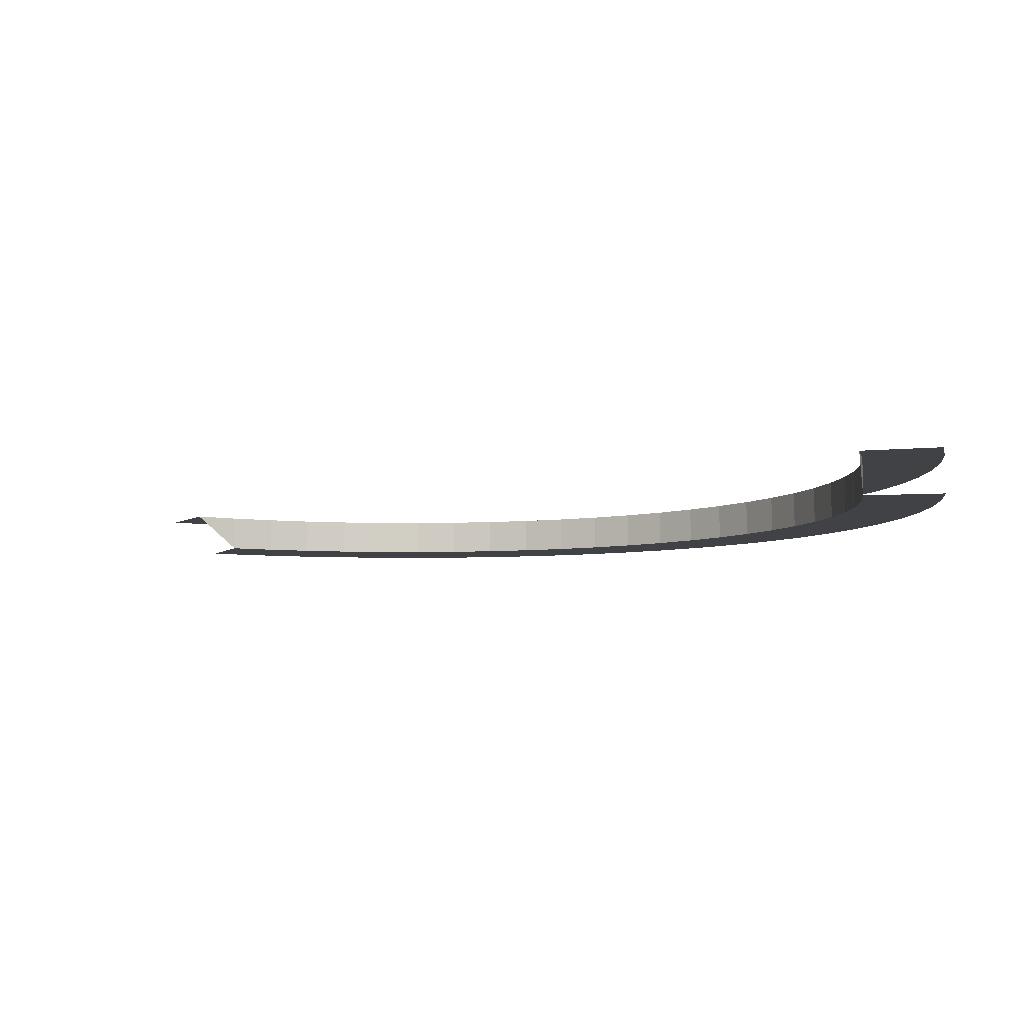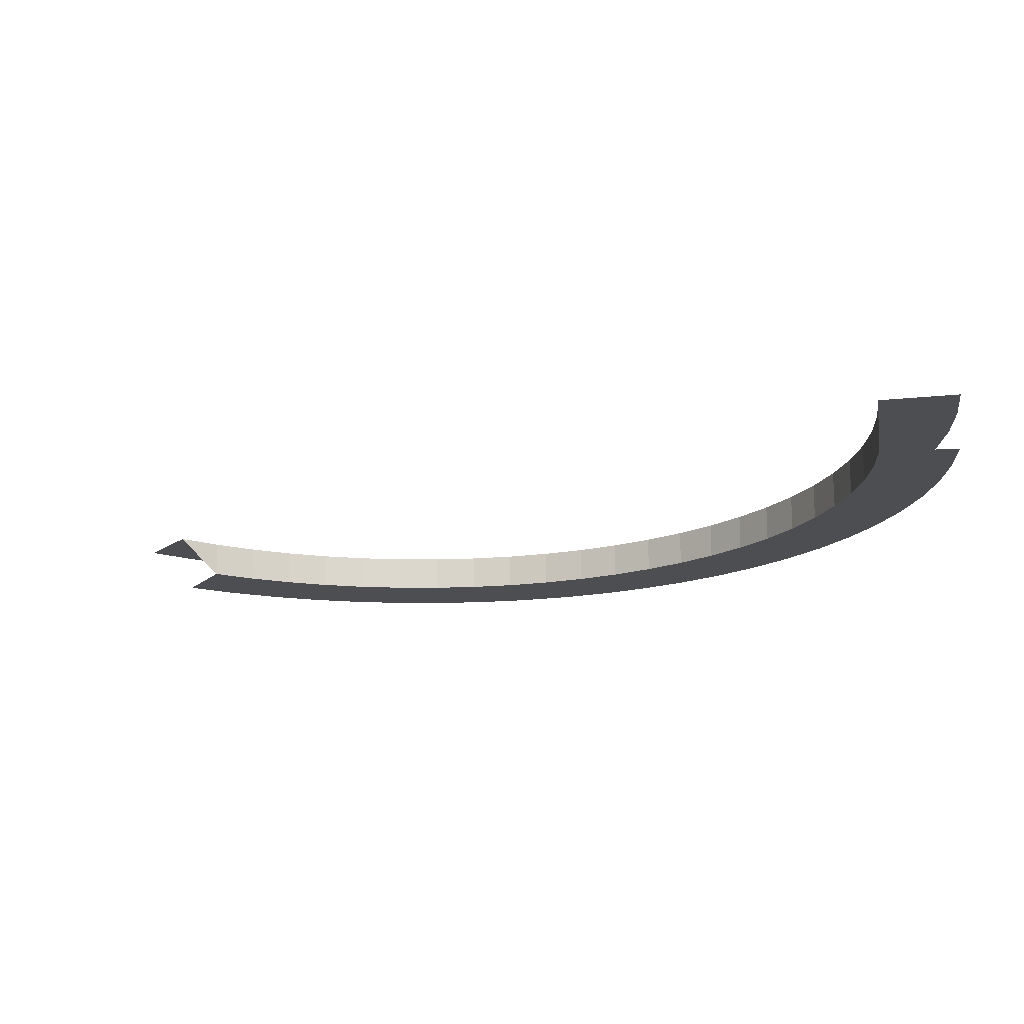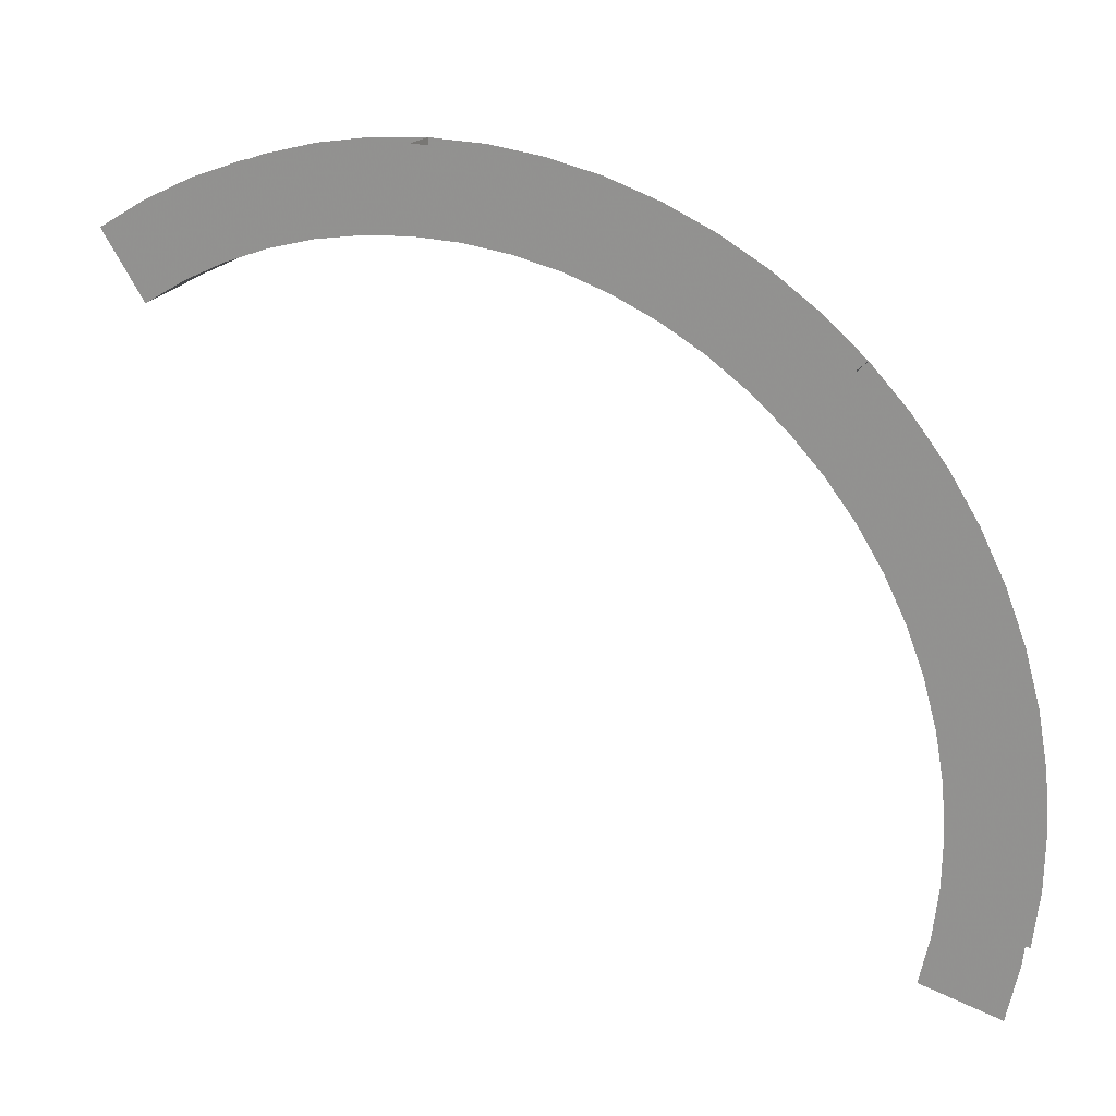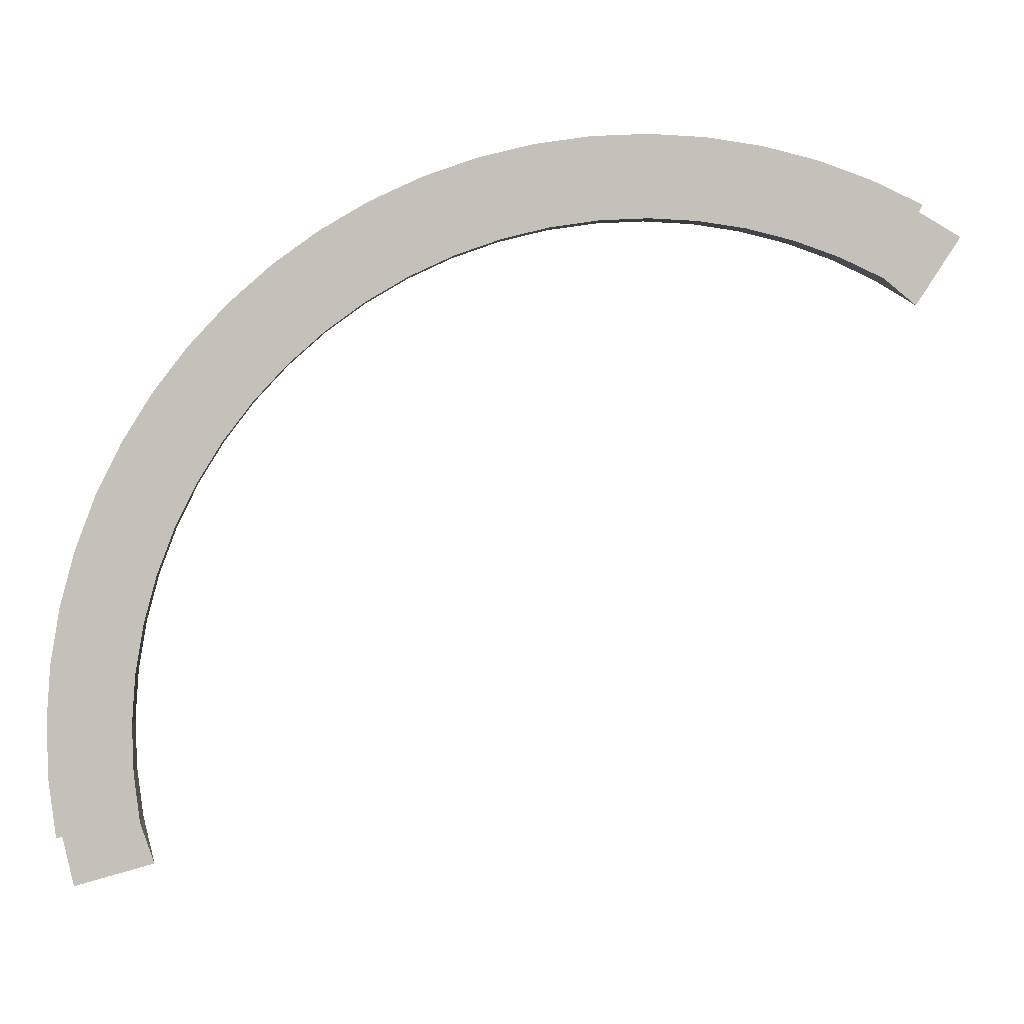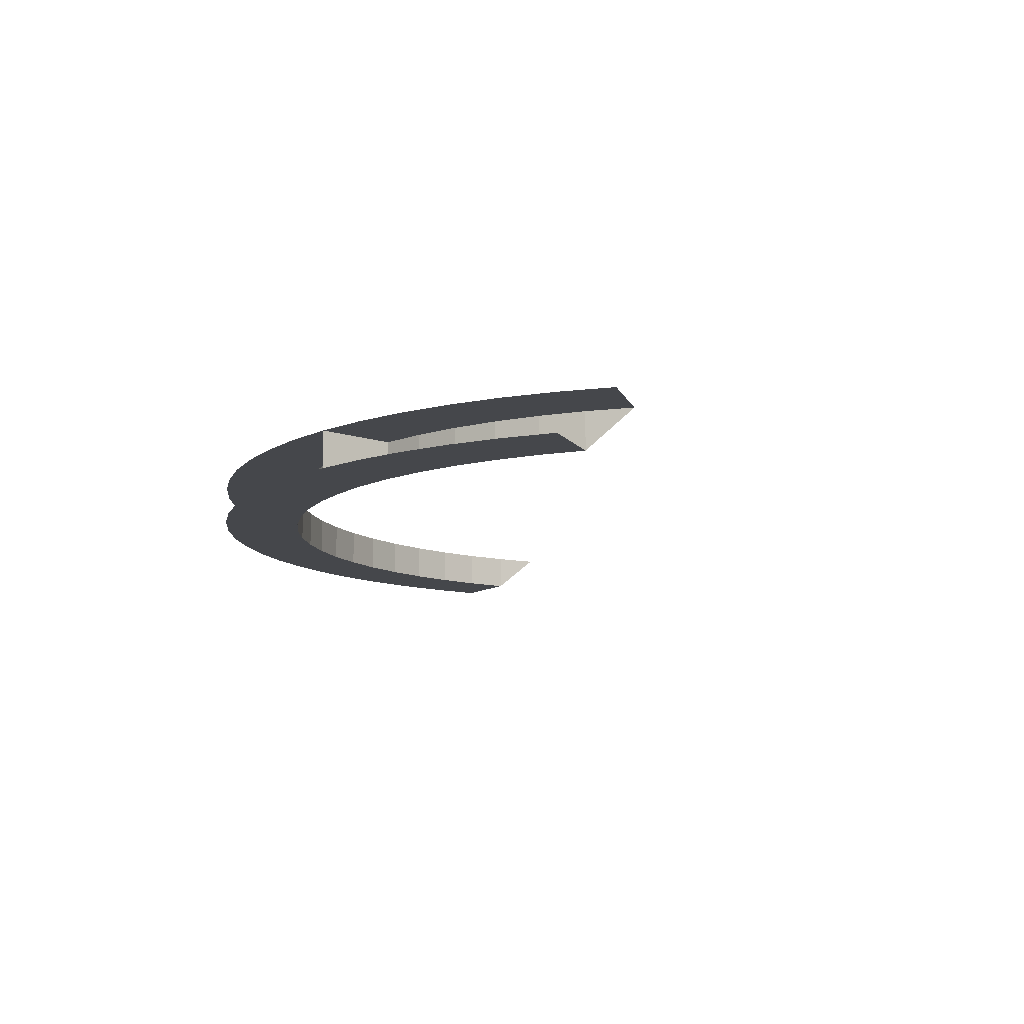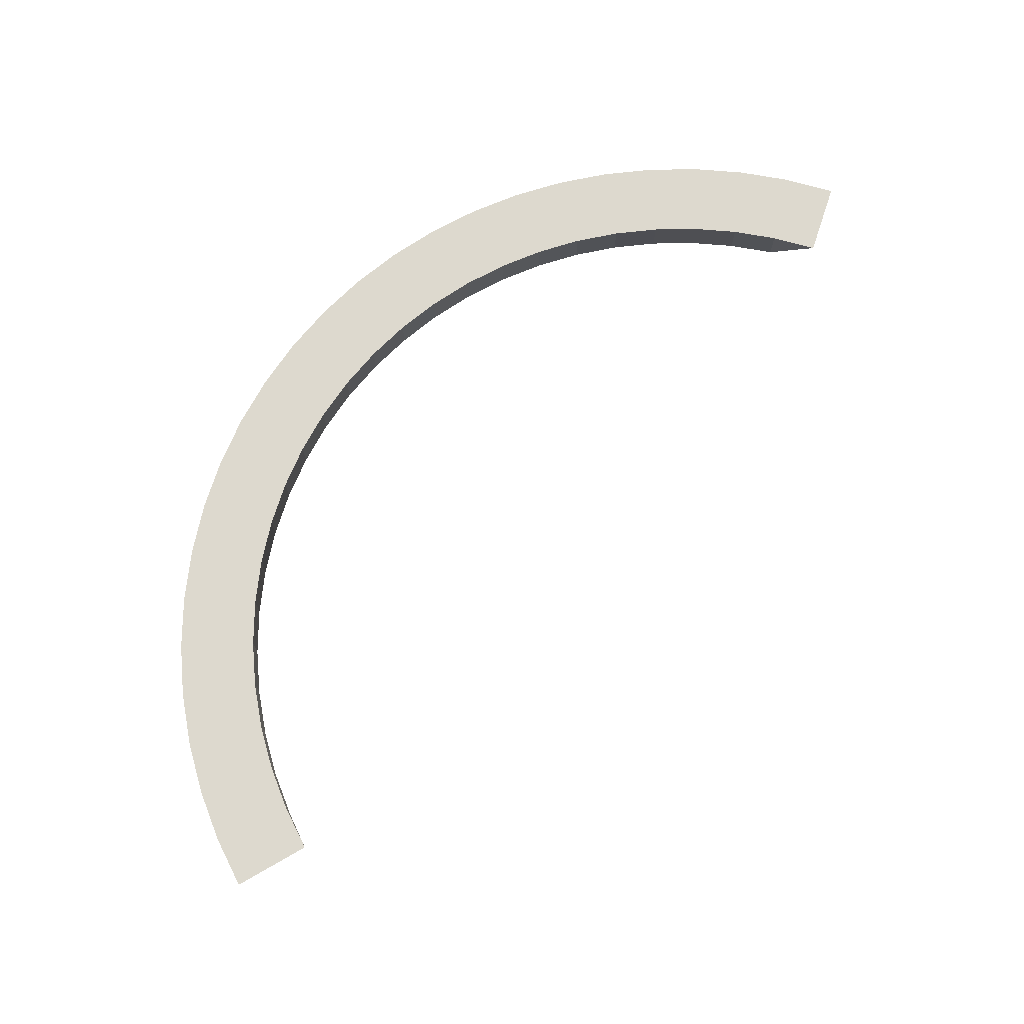
<metadata>
{"format":"obj","ext":"obj","renderer":"f3d","projection":"perspective","resolution":1024,"background":"white","views":[{"elev":-6.7,"azim":-178.6,"up":"+Y"},{"elev":-16.8,"azim":176.9,"up":"+Y"},{"elev":17.7,"azim":-157.6,"up":"+Z"},{"elev":2.6,"azim":-4.3,"up":"+Z"},{"elev":-10.5,"azim":48.5,"up":"+Y"},{"elev":71.8,"azim":93.3,"up":"+Y"}]}
</metadata>
<code>
o Cube.025_Cube.051
v -0 8 3.022
v -0.2917 8 3.008
v -0.5807 8 2.966
v -0.8642 8 2.896
v -1.14 8 2.799
v -1.405 8 2.676
v -1.656 8 2.528
v -1.893 8 2.357
v -2.111 8 2.163
v -2.31 8 1.949
v -2.487 8 1.717
v -2.642 8 1.469
v -2.771 8 1.207
v -2.874 8 0.934
v -2.951 8 0.6522
v -3 8 0.3643
v -3.022 8 0.07303
v -3.014 8 -0.2189
v -2.979 8 -0.5088
v 1.405 8 2.676
v 1.14 8 2.799
v 0.8642 8 2.896
v 0.5807 8 2.966
v 0.2917 8 3.008
v 0 8.2 3.022
v -0.2917 8.2 3.008
v -0.5807 8.2 2.966
v -0.8642 8.2 2.896
v -1.14 8.2 2.799
v -1.405 8.2 2.676
v -1.656 8.2 2.528
v -1.893 8.2 2.357
v -2.111 8.2 2.163
v -2.31 8.2 1.949
v -2.487 8.2 1.717
v -2.642 8.2 1.469
v -2.771 8.2 1.207
v -2.874 8.2 0.934
v -2.951 8.2 0.6522
v -3 8.2 0.3643
v -3.022 8.2 0.07303
v -3.014 8.2 -0.2189
v -2.979 8.2 -0.5088
v -2.916 8.2 -0.794
v 1.656 8.2 2.528
v 1.405 8.2 2.676
v 1.14 8.2 2.799
v 0.8642 8.2 2.896
v 0.5807 8.2 2.966
v 0.2917 8.2 3.008
v -2.562 8 -0.4376
v -1.816 8 1.86
v -1.987 8.2 1.676
v -1.987 8 1.676
v -2.139 8.2 1.477
v -2.139 8 1.477
v -2.272 8.2 1.263
v -2.272 8 1.263
v -2.383 8.2 1.038
v -2.383 8 1.038
v -2.472 8.2 0.8032
v -2.472 8 0.8032
v -2.538 8.2 0.5609
v -2.538 8 0.5609
v -2.58 8.2 0.3133
v -2.58 8 0.3133
v -2.599 8.2 0.06281
v -2.599 8 0.06281
v -2.592 8.2 -0.1883
v -2.592 8 -0.1883
v -2.562 8.2 -0.4376
v -2.508 8.2 -0.6829
v -0 8 2.599
v -0.2509 8 2.587
v -0.4994 8 2.551
v -0.7433 8 2.491
v -0.9802 8 2.407
v -1.208 8 2.302
v -1.424 8 2.174
v -1.628 8 2.027
v 1.208 8 2.302
v 0.9802 8 2.407
v 0.7433 8 2.491
v 0.4994 8 2.551
v 0.2509 8 2.587
v 0 8.2 2.599
v -0.2509 8.2 2.587
v -0.4994 8.2 2.551
v -0.7433 8.2 2.491
v -0.9802 8.2 2.407
v -1.208 8.2 2.302
v -1.424 8.2 2.174
v -1.628 8.2 2.027
v -1.816 8.2 1.86
v 1.424 8.2 2.174
v 1.208 8.2 2.302
v 0.9802 8.2 2.407
v 0.7433 8.2 2.491
v 0.4994 8.2 2.551
v 0.2509 8.2 2.587
f 12 58 56 11
f 37 59 61 38
f 13 60 58 12
f 38 61 63 39
f 14 62 60 13
f 39 63 65 40
f 9 52 94 33
f 15 64 62 14
f 40 65 67 41
f 16 66 64 15
f 41 67 69 42
f 17 68 66 16
f 42 69 71 43
f 21 82 81 20
f 48 98 99 49
f 22 83 82 21
f 49 99 100 50
f 18 70 68 17
f 43 71 72 44
f 19 51 70 18
f 23 84 83 22
f 24 85 84 23
f 70 51 71 69
f 68 70 69 67
f 66 68 67 65
f 64 66 65 63
f 62 64 63 61
f 60 62 61 59
f 58 60 59 57
f 56 58 57 55
f 54 56 55 53
f 52 54 53 94
f 36 57 59 37
f 11 56 54 10
f 35 55 57 36
f 10 54 52 9
f 34 53 55 35
f 33 94 53 34
f 1 73 86 25
f 84 85 100 99
f 83 84 99 98
f 82 83 98 97
f 81 82 97 96
f 80 52 94 93
f 79 80 93 92
f 78 79 92 91
f 77 78 91 90
f 76 77 90 89
f 75 76 89 88
f 74 75 88 87
f 73 74 87 86
f 85 73 86 100
f 9 52 80 8
f 47 97 98 48
f 8 80 79 7
f 46 96 97 47
f 32 93 94 33
f 7 79 78 6
f 45 95 96 46
f 31 92 93 32
f 6 78 77 5
f 30 91 92 31
f 5 77 76 4
f 29 90 91 30
f 4 76 75 3
f 3 75 74 2
f 28 89 90 29
f 2 74 73 1
f 27 88 89 28
f 1 73 85 24
f 26 87 88 27
f 25 86 87 26
f 50 100 86 25
f 51 72 71
f 96 95 81

</code>
